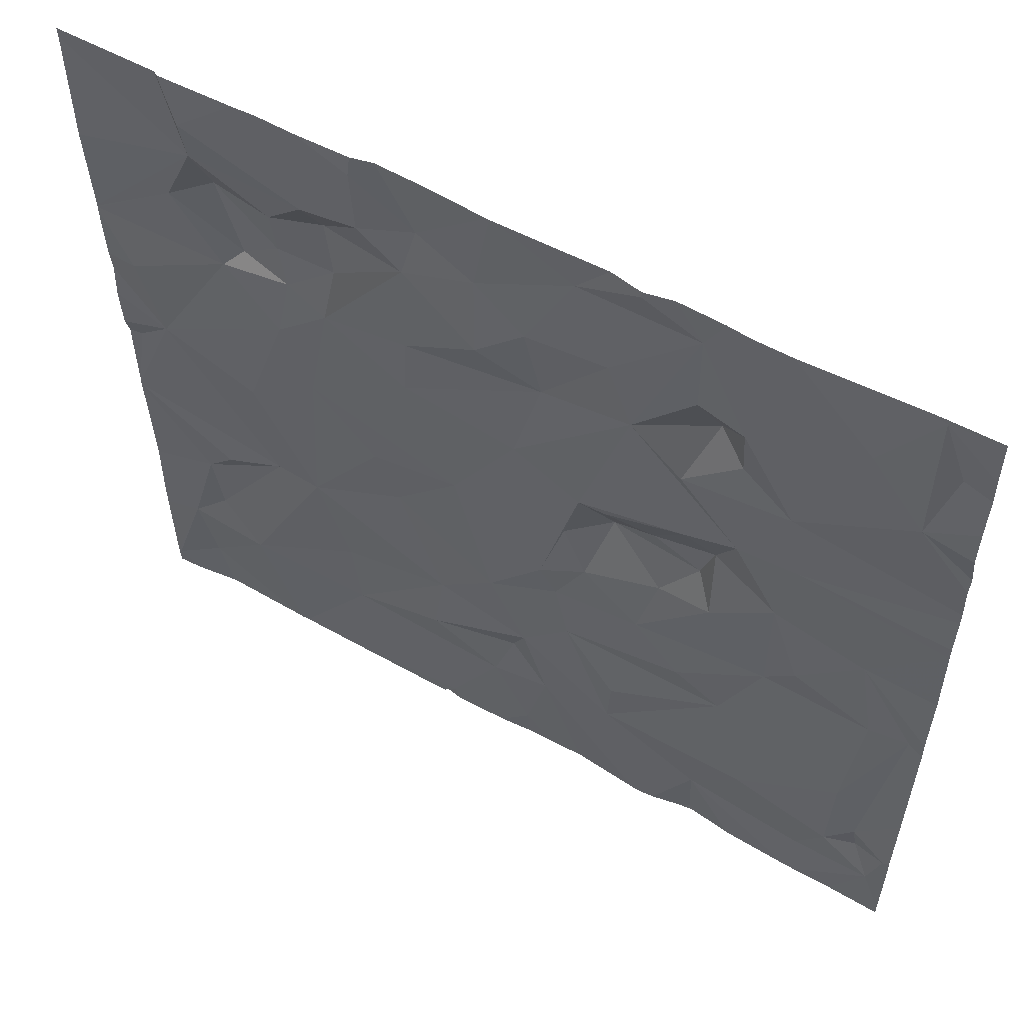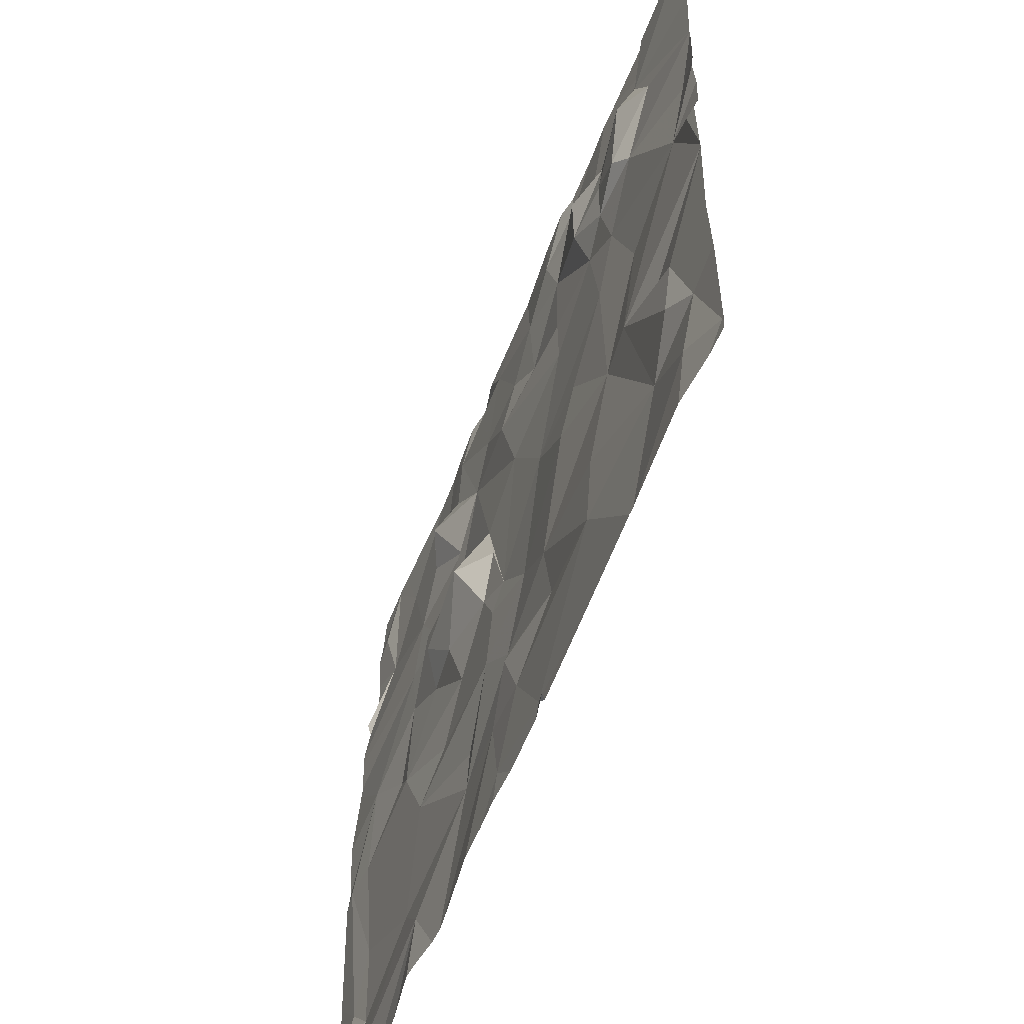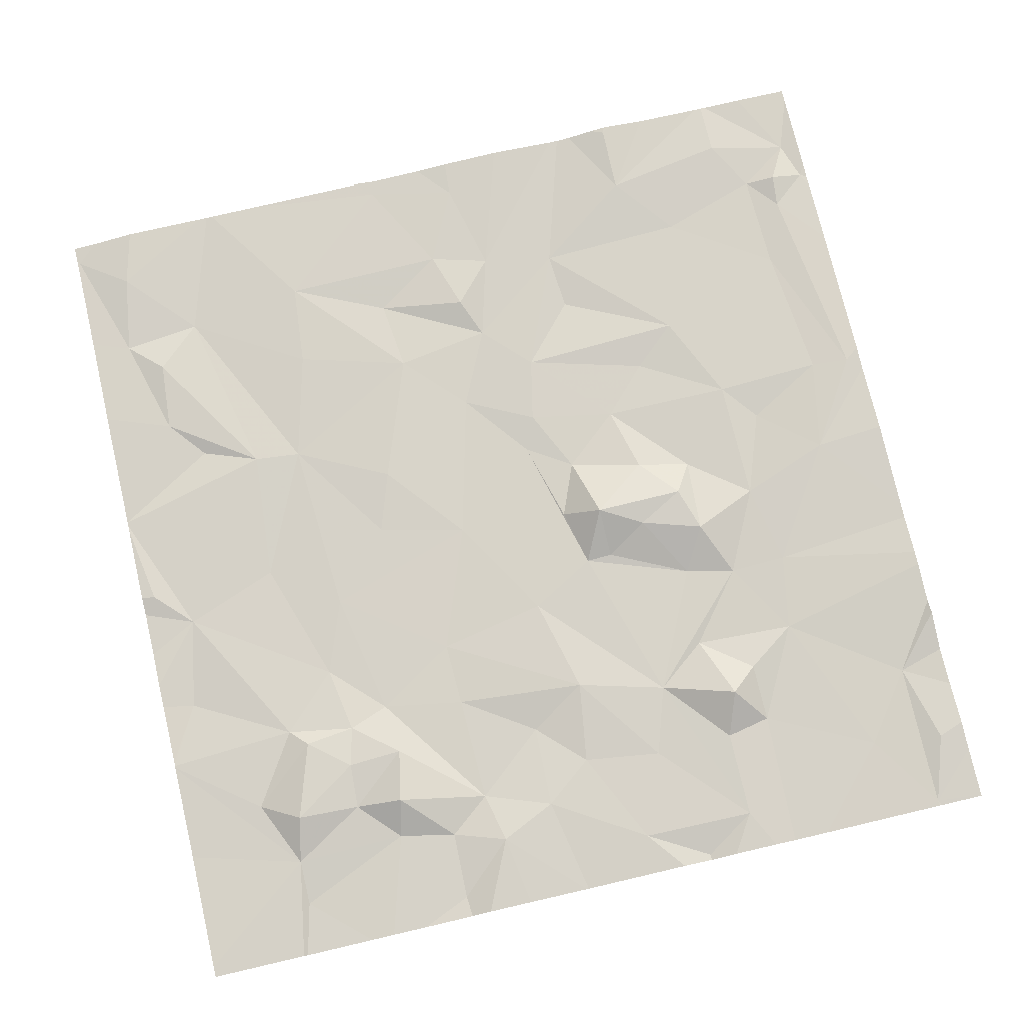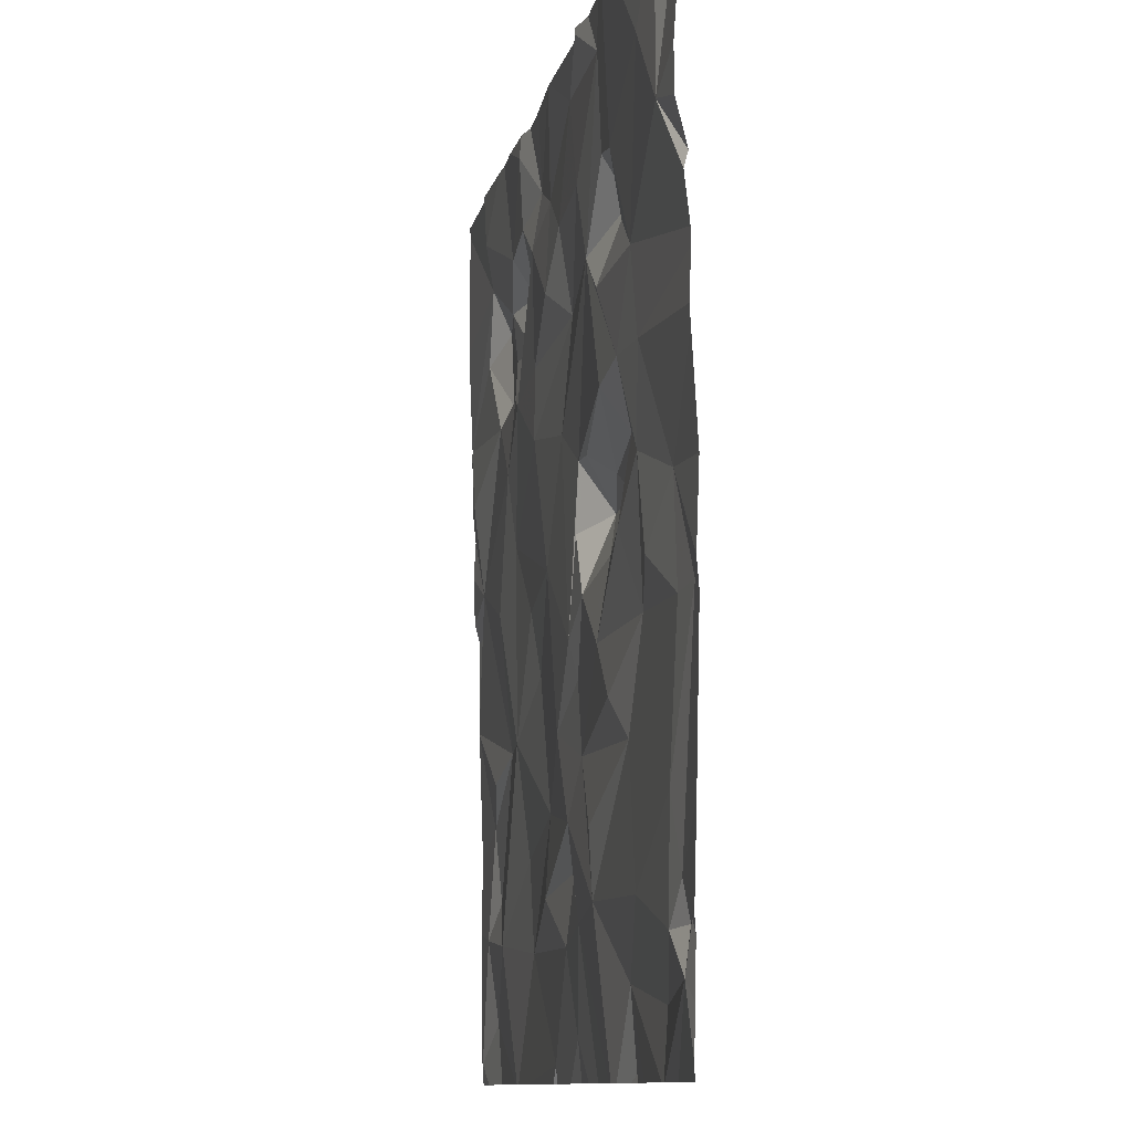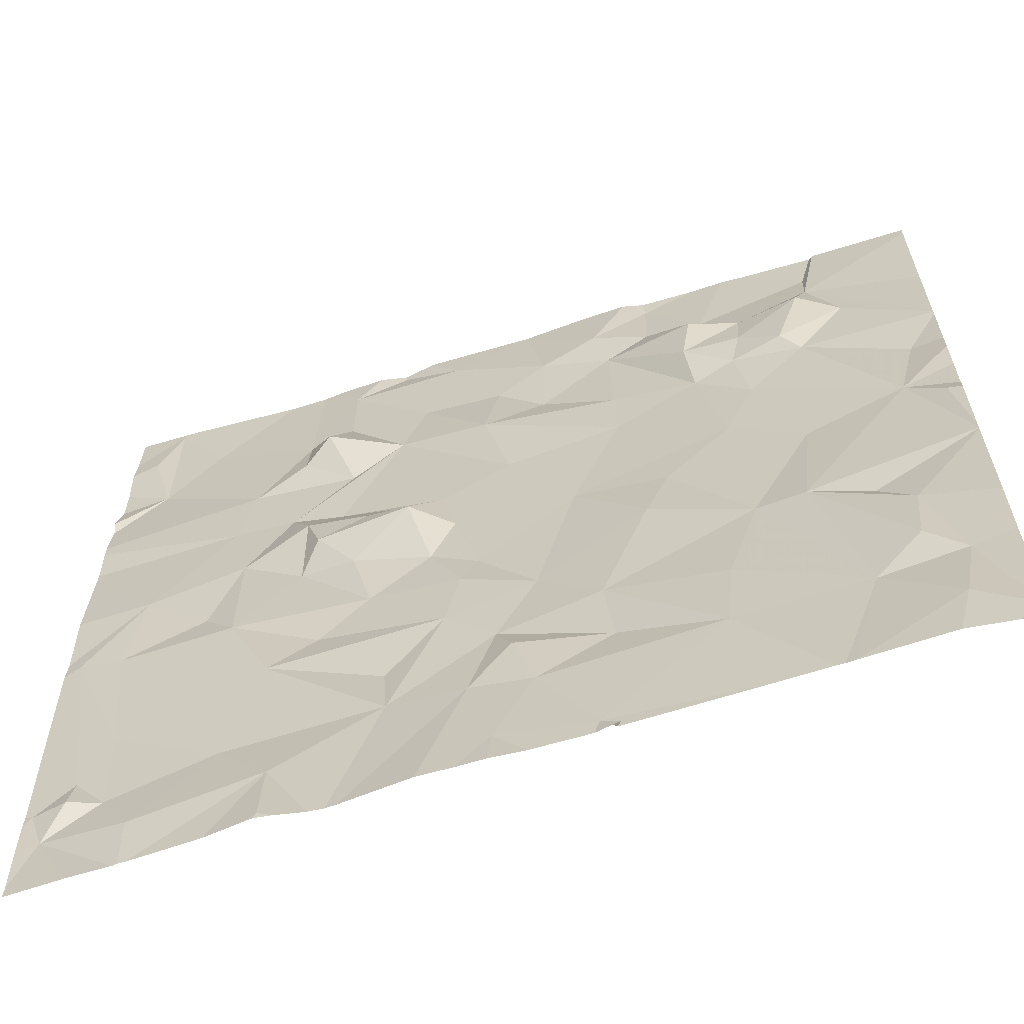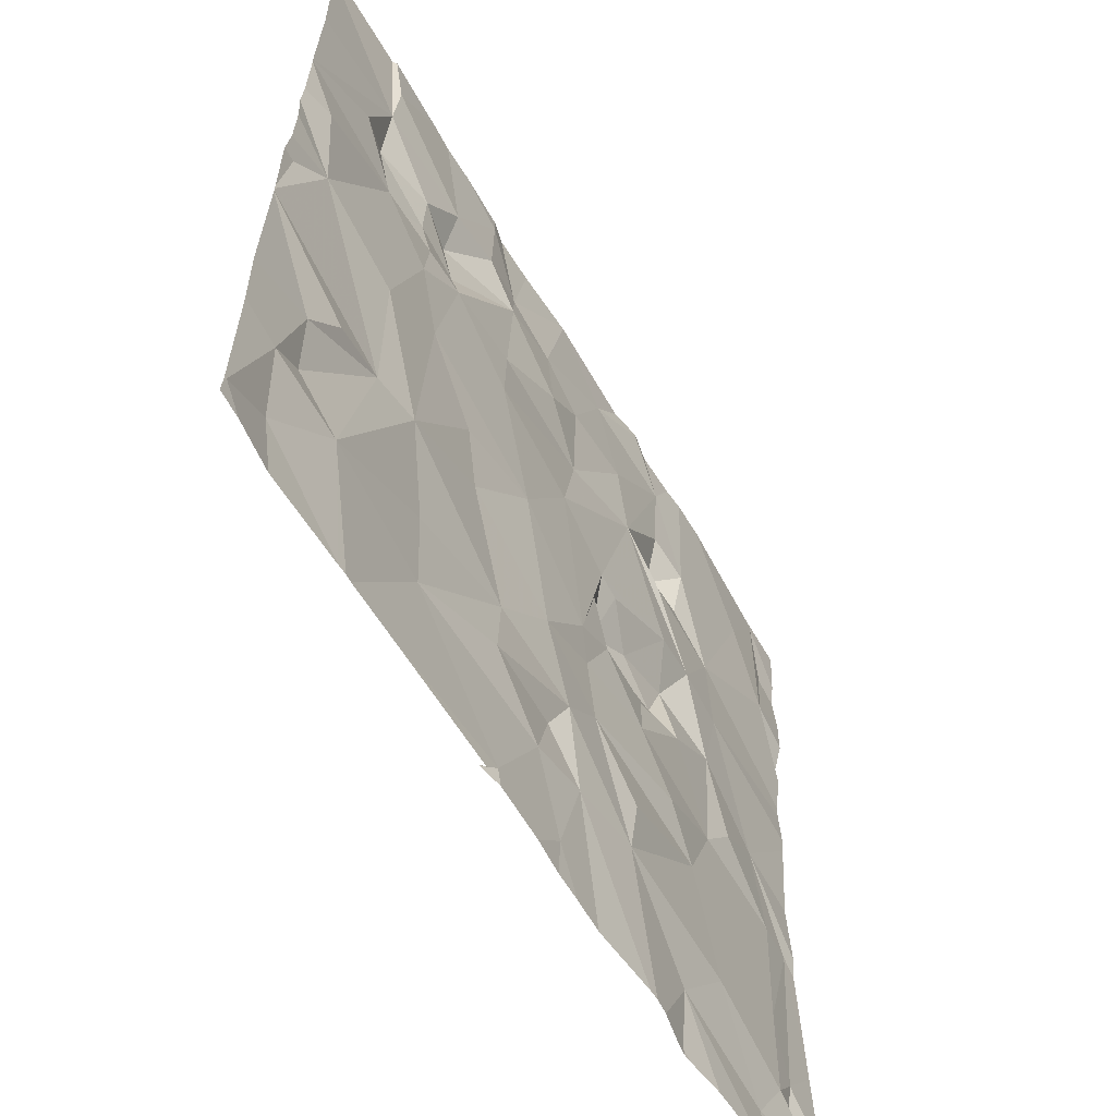
<metadata>
{"format":"obj","ext":"obj","renderer":"f3d","projection":"perspective","resolution":1024,"background":"white","views":[{"elev":56.9,"azim":-148.7,"up":"+Y"},{"elev":-59.6,"azim":70.5,"up":"+Y"},{"elev":75.5,"azim":167.0,"up":"+Z"},{"elev":-10.7,"azim":-99.8,"up":"+Y"},{"elev":-62.9,"azim":19.1,"up":"+Y"},{"elev":-60.6,"azim":121.8,"up":"+Y"}]}
</metadata>
<code>
v -141.5 211.9 483.2
v -143.2 211.9 483.3
v -142.5 211.9 483.3
v -142.5 211.9 483.3
v -143.5 211.9 483.3
v -142.9 211.9 483.3
v -141.1 208.6 483.3
v -140.9 208.3 483.3
v -143.7 208.1 483.4
v -143.5 208.1 483.4
v -141.7 211.9 483.2
v -142.5 211.9 483.3
v -143.4 208.4 483.4
v -140.6 209.6 483.3
v -140.6 209.6 483.3
v -144.3 208.4 483.4
v -143.4 208.1 483.4
v -140.6 209 483.3
v -143.7 211.9 483.3
v -140.6 208.2 483.3
v -142.2 208.1 483.4
v -142.2 211.9 483.3
v -142.6 208.2 483.4
v -142 211.9 483.3
v -142.4 208.6 483.4
v -144.2 211.9 483.3
v -144 208.3 483.4
v -144.4 208.6 483.4
v -143.4 208.1 483.4
v -142.7 208.6 483.4
v -141.7 208.6 483.4
v -140.8 208.7 483.3
v -143.5 208.1 483.4
v -143.7 208.7 483.4
v -140.6 209.6 483.3
v -144.3 208.5 483.4
v -142.1 208.8 483.3
v -143 208.7 483.3
v -144.1 208.5 483.4
v -144.2 208.7 483.4
v -144.1 209 483.4
v -141.7 208.9 483.3
v -140.9 208.8 483.3
v -143.5 209.2 483.4
v -142.5 208.8 483.4
v -144.4 209.6 483.4
v -140.7 208.1 483.3
v -142.6 209 483.3
v -142.8 209.2 483.3
v -142.7 209.5 483.3
v -142.2 209.1 483.3
v -141.5 209.4 483.3
v -141.1 209.3 483.3
v -141.3 209.4 483.3
v -140.9 209.1 483.3
v -142 209.6 483.3
v -142.4 209.4 483.3
v -144.2 209.6 483.4
v -143.7 209.6 483.4
v -142.5 208.1 483.4
v -143.1 209.6 483.3
v -143 209 483.3
v -143.3 209.4 483.3
v -140.6 209.6 483.3
v -142.3 210 483.3
v -142.7 209.7 483.3
v -142.9 209.8 483.3
v -143.7 210.1 483.4
v -140.7 210 483.3
v -141.9 209.9 483.3
v -140.8 210.2 483.3
v -142.9 210.1 483.4
v -143.2 209.9 483.4
v -143.8 209.8 483.4
v -144.1 210 483.4
v -140.6 209.6 483.3
v -141.3 210 483.3
v -143.4 209.9 483.4
v -142.8 210 483.3
v -141.6 210.2 483.3
v -141.5 210.6 483.3
v -143.4 210.1 483.4
v -142.1 208.1 483.4
v -143.1 210.2 483.4
v -142.5 210.5 483.3
v -142.8 210.3 483.3
v -140.6 208.7 483.3
v -143.4 210.3 483.4
v -143 210.3 483.3
v -142.1 210.6 483.3
v -143.3 210.5 483.3
v -142.2 208.1 483.4
v -143.5 210.5 483.3
v -143.8 210.5 483.4
v -140.8 210.6 483.2
v -143.1 211 483.3
v -142.7 210.9 483.3
v -140.9 208.1 483.3
v -143.3 210.8 483.3
v -141.5 210.9 483.3
v -141.7 211 483.3
v -141.5 211 483.3
v -141.3 210.9 483.3
v -141.2 210.8 483.3
v -142.1 210.9 483.3
v -141.7 210.8 483.3
v -142.4 211.1 483.3
v -143.7 210.9 483.3
v -140.6 208.2 483.3
v -143.5 211 483.4
v -140.6 208.6 483.3
v -144.2 211.2 483.3
v -140.6 208.2 483.3
v -142.1 211.3 483.3
v -142.6 211.3 483.3
v -143.4 211.1 483.4
v -141 211.1 483.3
v -141.1 211.4 483.3
v -141.2 211.2 483.3
v -141.5 211.2 483.3
v -141.7 211.3 483.4
v -143.5 211.3 483.3
v -144 211.5 483.3
v -141.9 211.5 483.3
v -142.4 211.4 483.3
v -143.3 211.7 483.3
v -143 211.3 483.3
v -144 208.1 483.4
v -141.1 211.6 483.2
v -142.8 211.7 483.3
v -143.3 211.3 483.3
v -140.6 208.1 483.3
v -144.3 211.6 483.4
v -141.6 211.4 483.3
v -144.2 211.9 483.3
v -142.1 211.6 483.3
v -143.4 211.9 483.3
v -143.1 211.9 483.3
v -141.9 211.8 483.3
v -141.3 208.1 483.3
v -144.4 208.3 483.4
v -144.4 208.1 483.4
v -144.1 211.9 483.3
v -144.4 208.5 483.4
v -144.4 208.6 483.4
v -144.4 208.5 483.4
v -144.4 208.6 483.4
v -144.4 208.9 483.4
v -144.4 209.5 483.4
v -144.4 209.7 483.4
v -144.4 210 483.4
v -144.4 210.4 483.4
v -144.4 210.6 483.4
v -144.4 210.5 483.4
v -144.4 211 483.4
v -144.4 210.9 483.4
v -144.4 210.7 483.4
v -144.4 211.3 483.4
v -144.4 211.1 483.4
v -144.4 211.5 483.4
v -144.4 211.6 483.4
v -144.4 211.9 483.3
v -140.6 210 483.3
v -140.6 210.1 483.3
v -140.6 210.3 483.3
v -140.6 210.4 483.3
v -140.6 210.5 483.2
v -140.6 210.8 483.2
v -140.6 210.8 483.2
v -140.6 210.9 483.2
v -140.6 211.3 483.2
v -140.6 210.8 483.2
v -140.6 211.8 483.2
v -141.6 208.1 483.3
v -142.1 208.1 483.4
v -142.6 208.1 483.4
v -143.3 208.1 483.4
v -144.2 208.1 483.4
v -144 208.1 483.4
v -144 208.1 483.4
v -142.7 208.1 483.4
v -141.4 208.1 483.3
v -141.3 208.1 483.3
v -143.2 208.1 483.4
v -142.9 208.1 483.4
v -143.2 208.1 483.4
v -140.6 208.1 483.3
v -140.6 208.1 483.3
v -144.4 208.1 483.4
v -144.4 208.1 483.4
v -144.2 211.9 483.3
v -144.2 211.9 483.3
v -143.1 211.9 483.3
v -141.1 211.9 483.2
v -141.1 211.9 483.2
v -141.4 211.9 483.2
v -141.9 211.9 483.3
v -144.4 211.9 483.3
v -144.4 211.9 483.3
v -140.7 211.9 483.2
v -140.6 211.9 483.2
f 196 129 195
f 179 27 16
f 17 13 9
f 195 129 194
f 194 118 173
f 21 23 60
f 25 23 21
f 193 138 6
f 13 17 29
f 192 135 143
f 178 142 189
f 179 16 180
f 128 27 179
f 141 28 144
f 178 16 142
f 20 8 98
f 191 135 26
f 23 25 30
f 21 31 25
f 7 31 182
f 7 8 32
f 140 7 183
f 32 20 109
f 28 16 36
f 31 37 25
f 31 21 174
f 26 135 192
f 184 38 186
f 27 34 39
f 34 27 13
f 13 38 34
f 167 95 166
f 27 39 16
f 166 71 165
f 40 28 36
f 32 8 20
f 181 30 185
f 38 13 177
f 36 39 40
f 41 40 39
f 16 39 36
f 30 25 45
f 45 25 37
f 32 43 7
f 34 41 39
f 41 46 40
f 37 48 45
f 51 42 52
f 37 31 51
f 43 55 54
f 31 42 51
f 42 31 7
f 48 37 51
f 76 55 64
f 54 52 7
f 51 52 56
f 57 51 56
f 49 38 48
f 38 30 48
f 59 58 44
f 177 13 29
f 50 61 49
f 48 51 57
f 49 62 38
f 57 49 48
f 55 32 87
f 55 53 54
f 55 43 32
f 52 42 7
f 44 49 63
f 61 63 49
f 34 44 41
f 147 40 148
f 58 46 41
f 41 44 58
f 44 34 38
f 176 23 181
f 7 43 54
f 50 49 57
f 45 48 30
f 44 38 62
f 62 49 44
f 148 46 149
f 66 67 50
f 56 65 57
f 57 66 50
f 70 65 56
f 52 70 56
f 35 54 15
f 54 53 76
f 50 67 61
f 67 72 73
f 44 63 59
f 149 75 150
f 65 66 57
f 52 54 77
f 61 73 78
f 75 58 74
f 58 59 74
f 78 59 61
f 68 74 59
f 59 63 61
f 61 67 73
f 58 75 46
f 79 67 66
f 77 80 52
f 70 52 80
f 71 77 54
f 78 68 59
f 175 21 92
f 65 70 80
f 81 80 77
f 72 84 82
f 69 71 35
f 71 69 163
f 66 65 85
f 72 79 86
f 68 75 74
f 82 88 78
f 73 72 82
f 89 84 72
f 67 79 72
f 82 78 73
f 165 71 164
f 66 85 86
f 86 79 66
f 82 84 88
f 68 78 88
f 90 85 65
f 91 88 84
f 89 86 91
f 77 71 81
f 90 65 80
f 89 91 84
f 68 88 93
f 94 75 68
f 93 94 68
f 86 89 72
f 5 122 137
f 95 71 166
f 97 96 85
f 101 100 102
f 85 90 97
f 106 80 81
f 100 101 106
f 107 97 105
f 96 91 86
f 86 85 96
f 108 94 93
f 81 100 106
f 103 102 100
f 90 80 106
f 105 90 106
f 104 81 71
f 81 104 100
f 168 95 169
f 96 93 91
f 71 95 104
f 24 136 139
f 108 99 110
f 93 99 108
f 96 99 93
f 164 71 163
f 108 112 156
f 153 108 157
f 90 105 97
f 152 94 154
f 93 88 91
f 104 103 100
f 174 21 83
f 83 21 175
f 106 101 114
f 114 105 106
f 116 110 99
f 120 119 118
f 107 115 97
f 114 101 121
f 125 115 107
f 116 99 96
f 107 105 114
f 103 104 117
f 96 97 127
f 110 116 122
f 121 124 114
f 122 123 108
f 116 131 122
f 130 127 115
f 118 119 117
f 22 136 24
f 120 118 134
f 107 114 125
f 117 104 168
f 96 127 126
f 120 101 102
f 102 119 120
f 131 116 96
f 163 69 14
f 170 117 172
f 122 131 126
f 102 103 119
f 121 101 120
f 103 117 119
f 108 110 122
f 126 131 96
f 134 121 120
f 108 123 112
f 97 115 127
f 158 133 160
f 112 123 135
f 136 125 114
f 143 123 19
f 118 129 134
f 125 136 12
f 134 124 121
f 11 134 1
f 122 126 137
f 138 130 6
f 2 138 193
f 129 118 194
f 139 124 134
f 115 125 130
f 24 139 197
f 194 173 200
f 114 124 136
f 19 122 5
f 135 133 112
f 130 138 126
f 14 69 35
f 130 126 127
f 136 124 139
f 3 125 4
f 1 129 196
f 92 21 60
f 160 135 161
f 60 23 176
f 141 16 28
f 142 16 141
f 15 54 76
f 1 134 129
f 144 28 146
f 47 20 98
f 145 28 147
f 146 28 145
f 35 71 54
f 147 28 40
f 18 55 87
f 148 40 46
f 64 55 18
f 149 46 75
f 33 17 10
f 150 75 151
f 151 75 152
f 76 53 55
f 152 75 94
f 11 139 134
f 153 94 108
f 154 94 153
f 87 32 111
f 29 17 33
f 155 112 159
f 156 112 155
f 111 32 109
f 157 108 156
f 109 20 113
f 158 112 133
f 159 112 158
f 10 17 9
f 113 20 132
f 160 133 135
f 161 135 162
f 4 125 12
f 187 20 188
f 162 135 191
f 9 13 128
f 168 104 95
f 128 13 27
f 12 136 22
f 169 95 167
f 170 118 117
f 171 118 170
f 98 8 140
f 172 117 168
f 140 8 7
f 3 130 125
f 173 118 171
f 180 16 178
f 6 130 3
f 181 23 30
f 2 126 138
f 182 31 174
f 183 7 182
f 184 30 38
f 185 30 184
f 137 126 2
f 19 123 122
f 186 38 177
f 187 132 20
f 188 20 47
f 189 142 190
f 143 135 123
f 197 139 11
f 198 162 191
f 199 162 198
f 200 173 201

</code>
